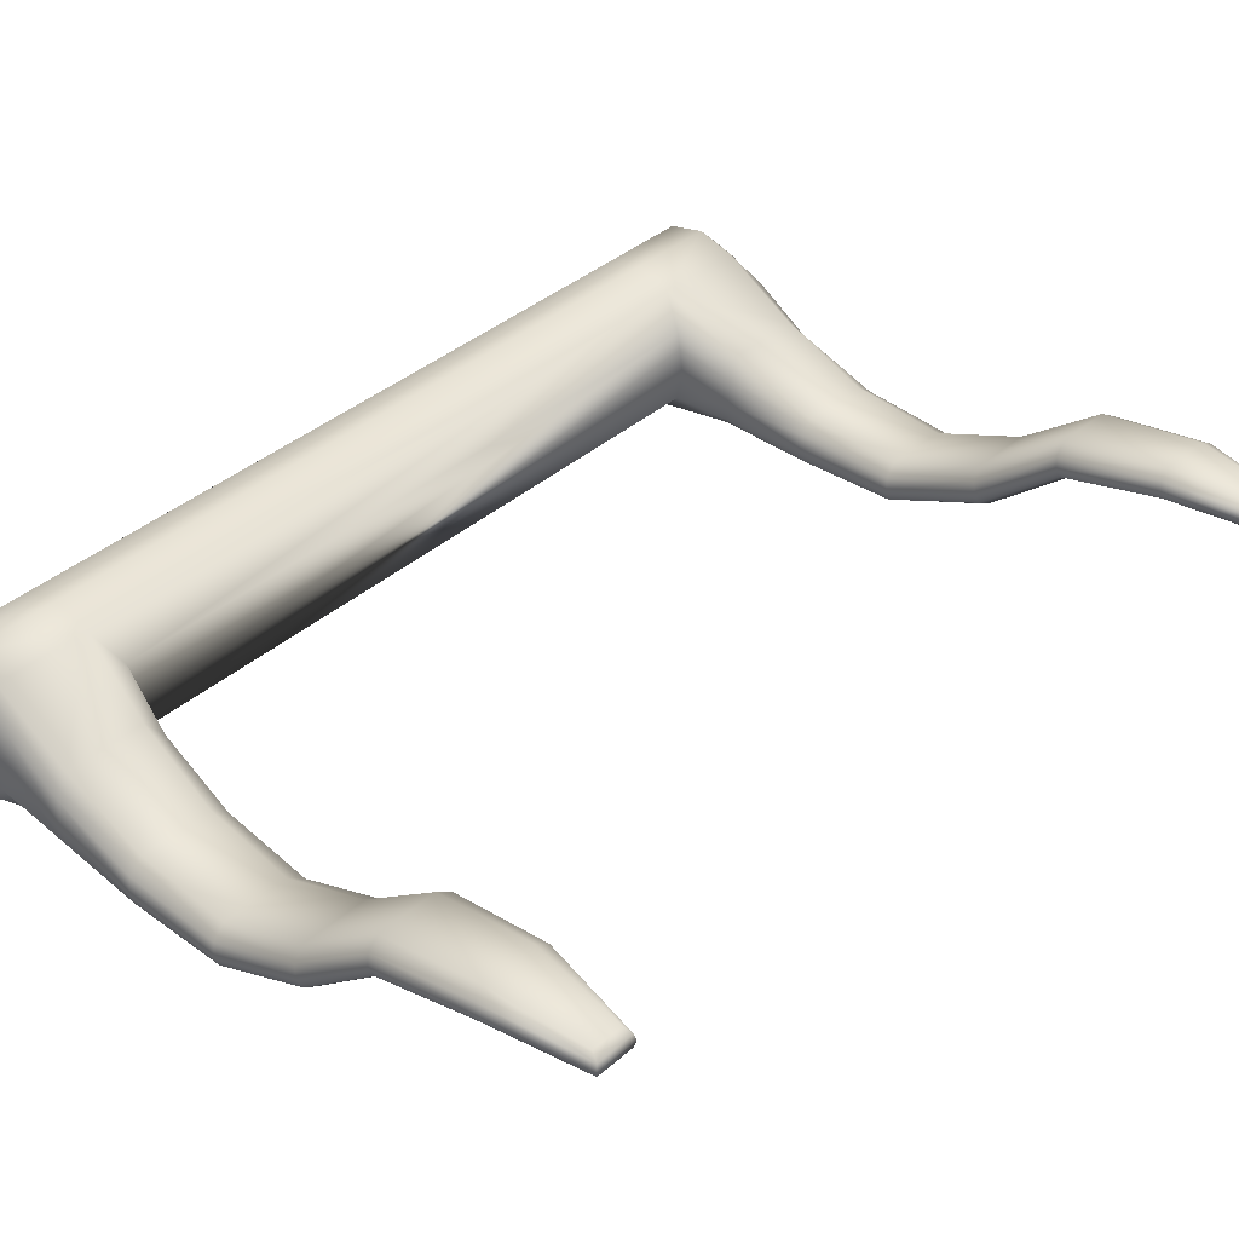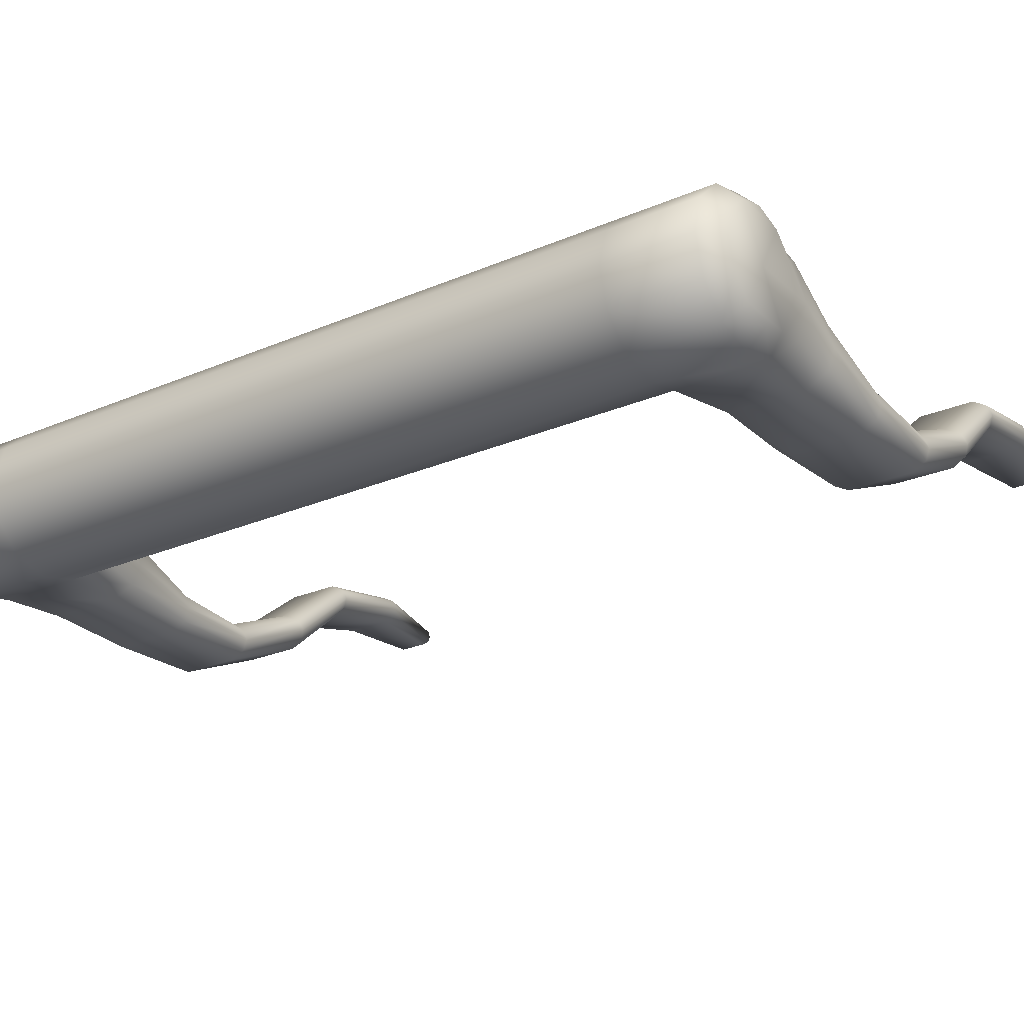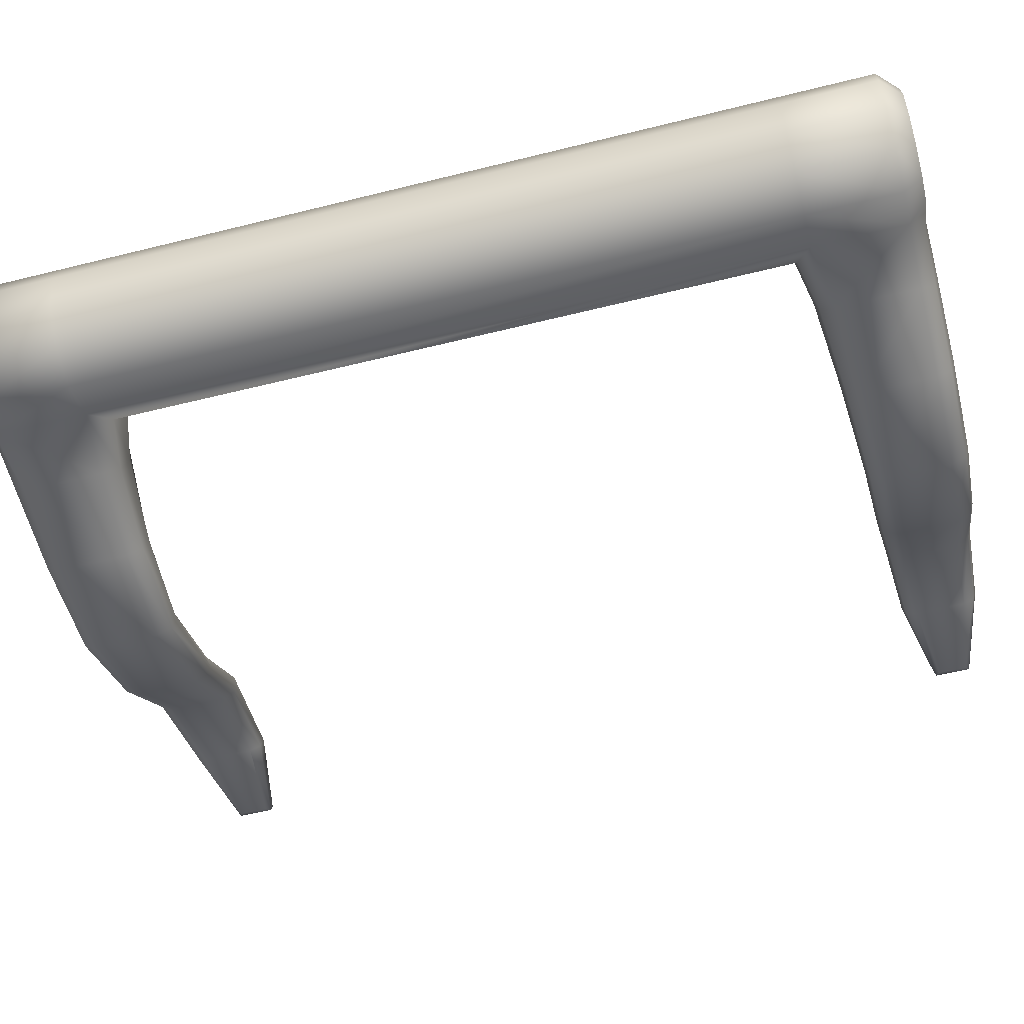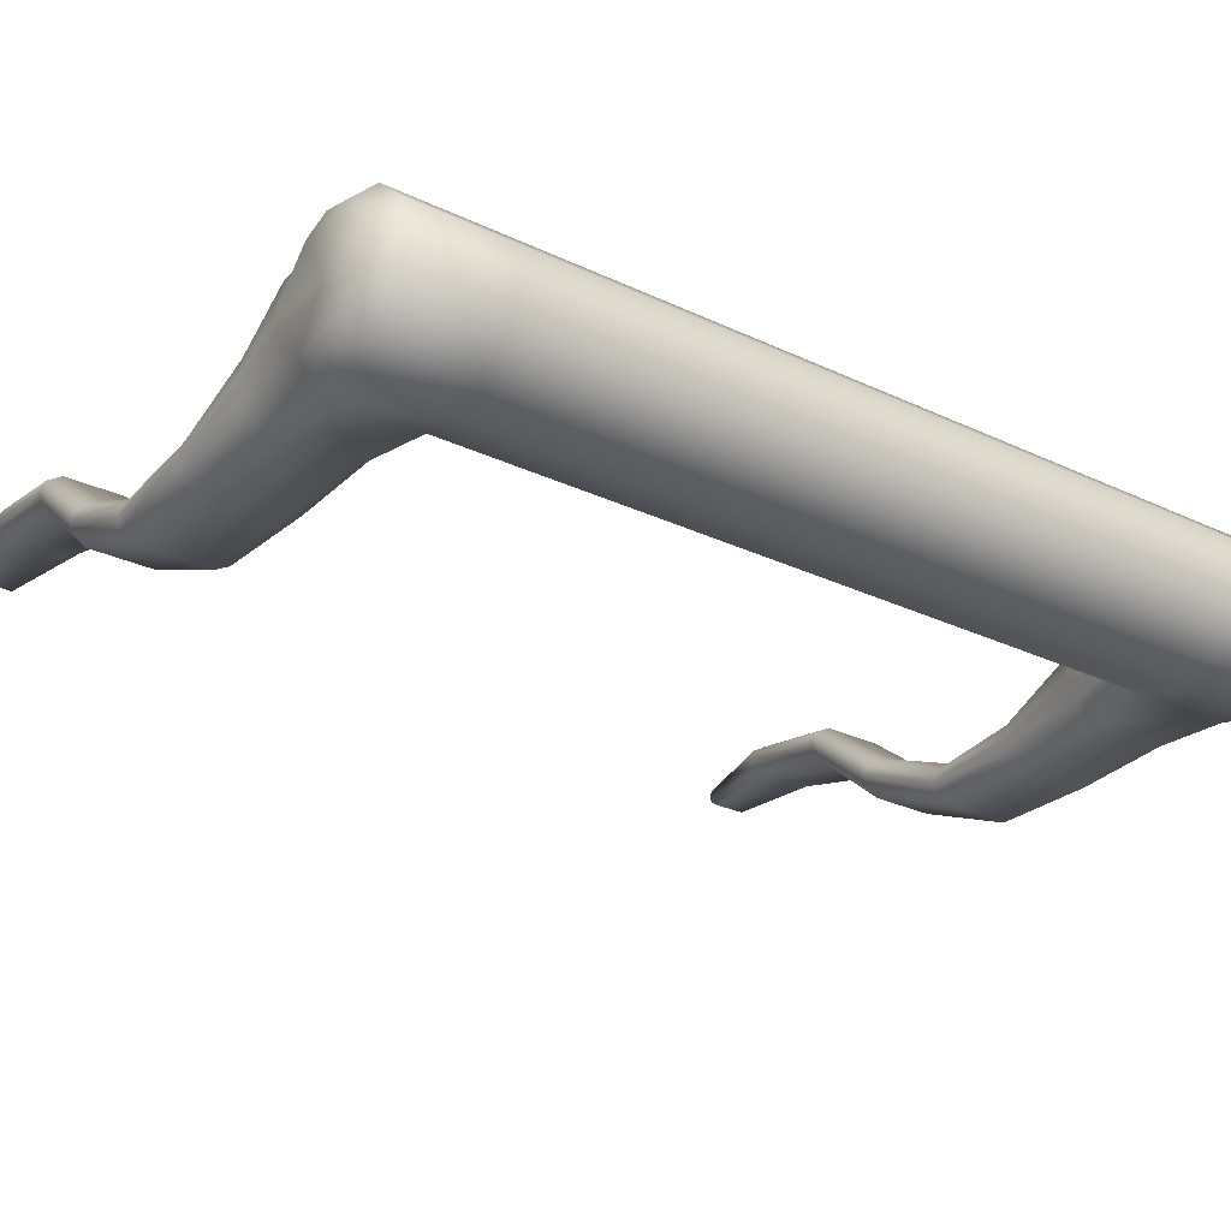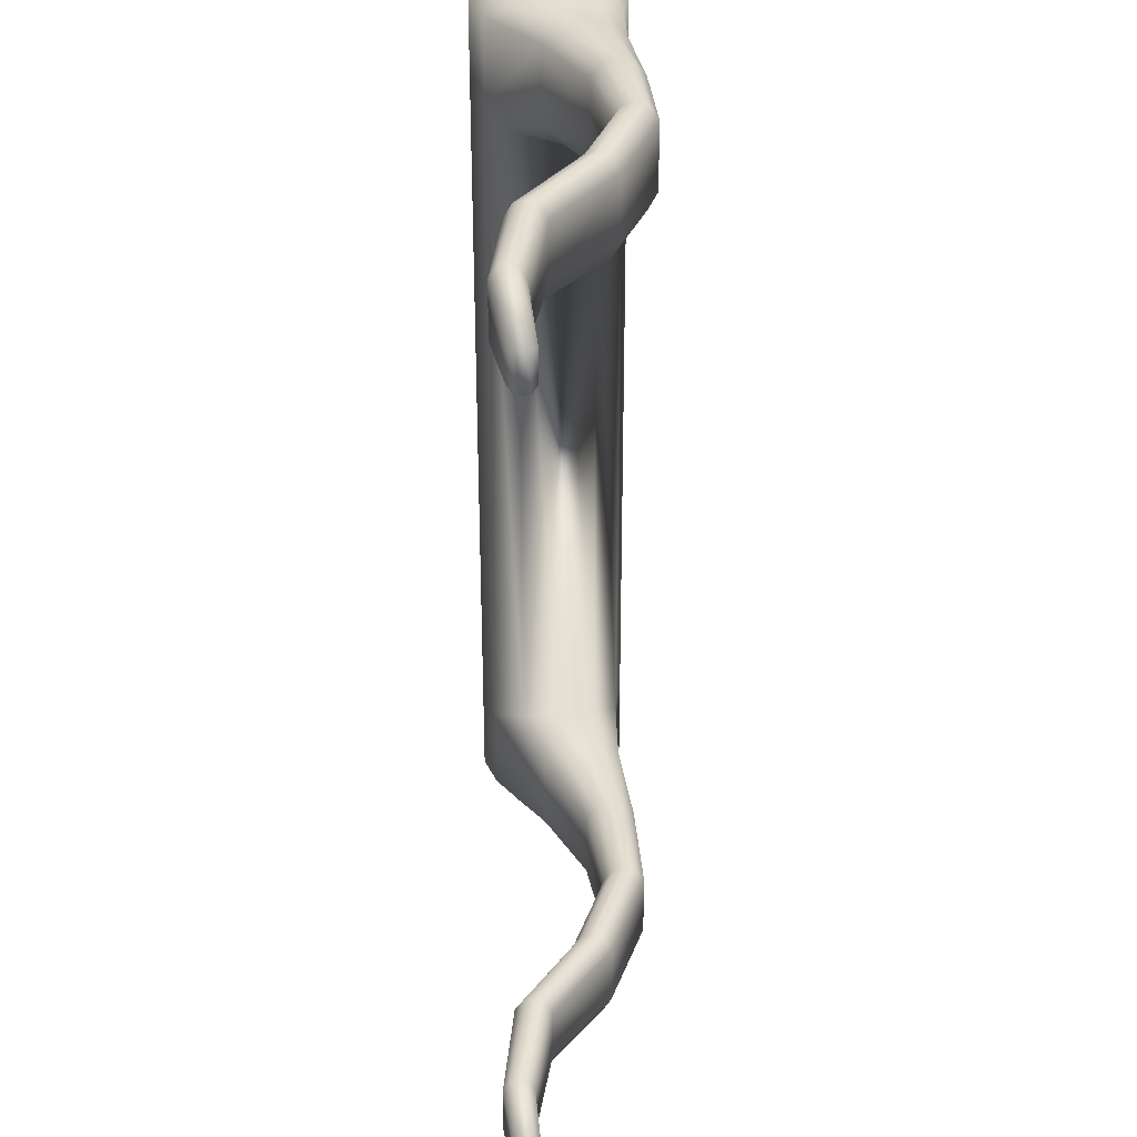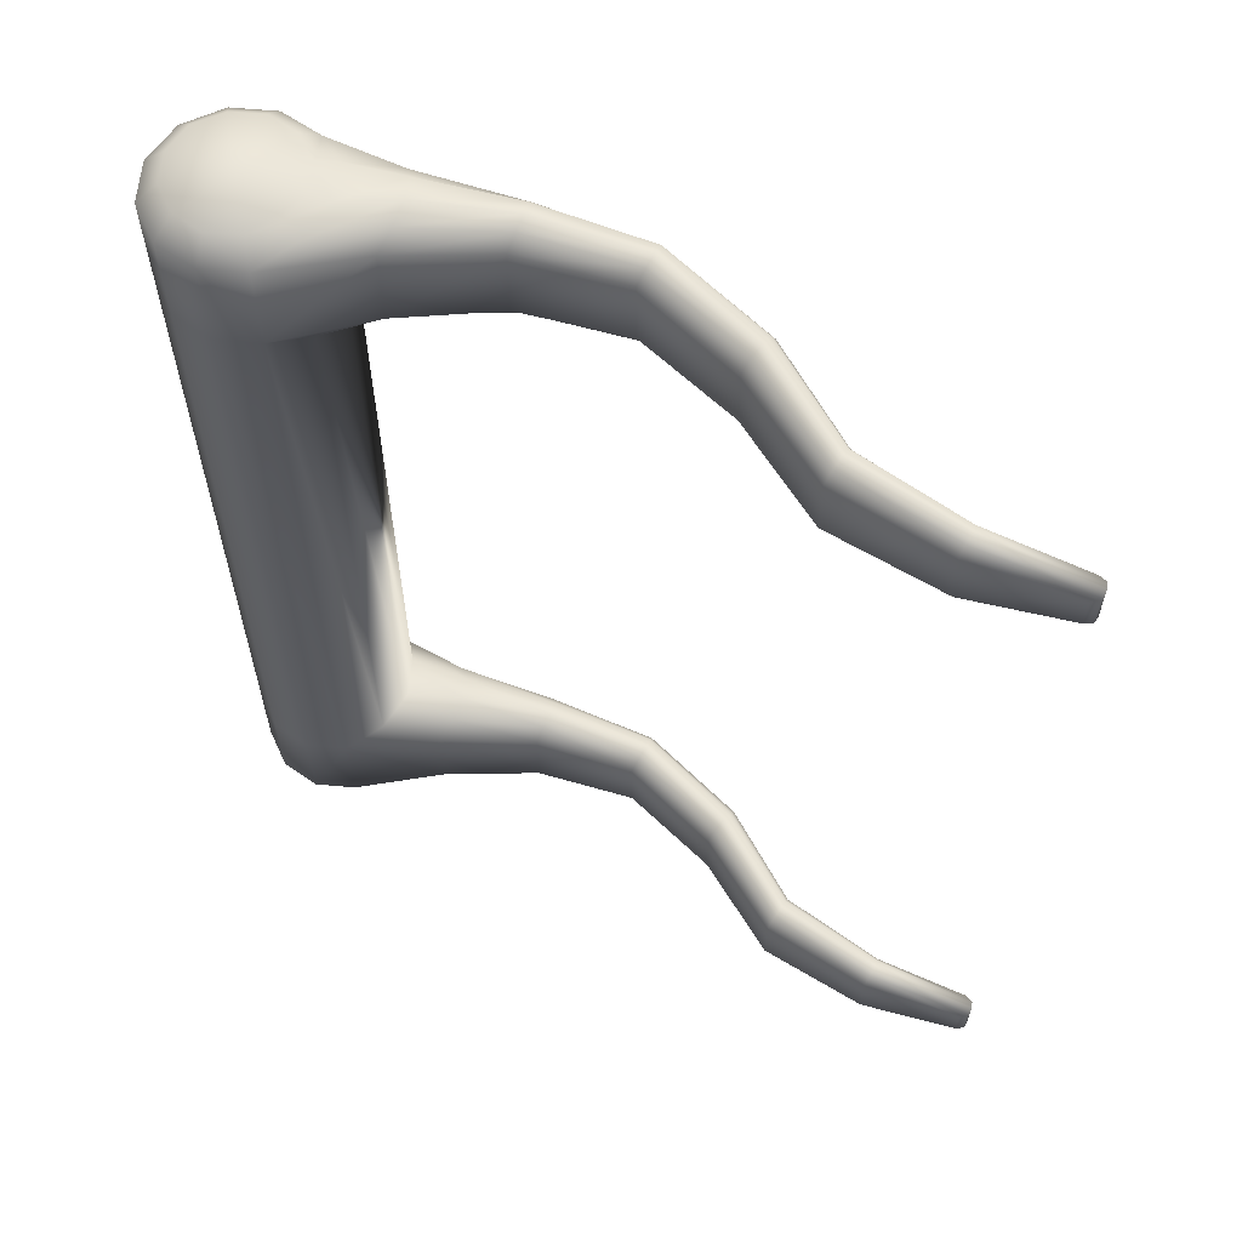
<metadata>
{"format":"obj","ext":"obj","renderer":"f3d","projection":"perspective","resolution":1024,"background":"white","views":[{"elev":39.4,"azim":43.2,"up":"+Z"},{"elev":-25.2,"azim":-55.3,"up":"+Z"},{"elev":-56.1,"azim":-75.3,"up":"+Z"},{"elev":-28.7,"azim":-125.2,"up":"+Z"},{"elev":32.1,"azim":83.1,"up":"+Y"},{"elev":61.8,"azim":20.2,"up":"+Y"}]}
</metadata>
<code>
o DoorwayHandle_6
v -0.3952 0.1122 -0.113
v -0.3881 0.1122 -0.1201
v -0.3785 0.1122 -0.1226
v -0.3688 0.1122 -0.1201
v -0.3618 0.1159 -0.113
v -0.3592 0.117 -0.1033
v -0.3618 0.1159 -0.0937
v -0.3688 0.1122 -0.08664
v -0.3785 0.1122 -0.08405
v -0.3881 0.1122 -0.08664
v -0.3952 0.1122 -0.0937
v -0.3978 0.1122 -0.1033
v -0.3618 0.08544 -0.113
v -0.3688 0.08919 -0.1201
v -0.3785 0.08919 -0.1226
v -0.3881 0.08919 -0.1201
v -0.3952 0.08919 -0.113
v -0.3978 0.08919 -0.1033
v -0.3952 0.08919 -0.0937
v -0.3881 0.08919 -0.08664
v -0.3785 0.08919 -0.08405
v -0.3688 0.08919 -0.08664
v -0.3618 0.08544 -0.0937
v -0.3592 0.08436 -0.1033
v -0.3484 0.0883 -0.1143
v -0.3508 0.09205 -0.1184
v -0.3484 0.1159 -0.1143
v -0.3508 0.1122 -0.1184
v -0.3487 0.09205 -0.09804
v -0.3472 0.0883 -0.1026
v -0.3487 0.1122 -0.09804
v -0.3472 0.1159 -0.1026
v -0.3471 0.08723 -0.1085
v -0.3471 0.117 -0.1085
v -0.3257 0.09039 -0.1166
v -0.3265 0.09414 -0.1192
v -0.3257 0.1159 -0.1166
v -0.3265 0.1122 -0.1192
v -0.3264 0.09414 -0.1066
v -0.3257 0.09039 -0.1093
v -0.3264 0.1122 -0.1066
v -0.3257 0.1159 -0.1093
v -0.3254 0.08931 -0.1129
v -0.3254 0.117 -0.1129
v -0.2998 0.09188 -0.116
v -0.3002 0.09555 -0.1182
v -0.2998 0.1156 -0.116
v -0.3002 0.112 -0.1182
v -0.3018 0.09555 -0.1081
v -0.3008 0.09188 -0.1101
v -0.3018 0.112 -0.1081
v -0.3008 0.1156 -0.1101
v -0.3 0.09083 -0.113
v -0.3 0.1167 -0.113
v -0.2051 0.09918 -0.08059
v -0.207 0.1001 -0.08185
v -0.2051 0.1083 -0.08059
v -0.207 0.1075 -0.08185
v -0.2069 0.1001 -0.07588
v -0.2051 0.09918 -0.07714
v -0.2069 0.1075 -0.07588
v -0.2051 0.1083 -0.07714
v -0.2048 0.09877 -0.07887
v -0.2048 0.1087 -0.07887
v -0.2568 0.1111 -0.08035
v -0.2568 0.09646 -0.08035
v -0.2559 0.09321 -0.08215
v -0.2552 0.09227 -0.08466
v -0.2547 0.09321 -0.08722
v -0.2546 0.09646 -0.08917
v -0.2546 0.1111 -0.08917
v -0.2547 0.1143 -0.08722
v -0.2552 0.1152 -0.08466
v -0.2559 0.1143 -0.08215
v -0.2779 0.1116 -0.09728
v -0.2779 0.09591 -0.09728
v -0.2766 0.0924 -0.09902
v -0.2754 0.0914 -0.1016
v -0.2746 0.0924 -0.1043
v -0.2744 0.09591 -0.1064
v -0.2744 0.1116 -0.1064
v -0.2746 0.1151 -0.1043
v -0.2754 0.1161 -0.1016
v -0.2766 0.1151 -0.09902
v -0.2305 0.1103 -0.07483
v -0.2305 0.09725 -0.07483
v -0.2299 0.09435 -0.07639
v -0.2294 0.09351 -0.07854
v -0.2293 0.09435 -0.08072
v -0.2295 0.09725 -0.08233
v -0.2295 0.1103 -0.08233
v -0.2293 0.1132 -0.08072
v -0.2294 0.114 -0.07854
v -0.2299 0.1132 -0.07639
v -0.391 0.117 -0.1106
v -0.3785 0.117 -0.1178
v -0.366 0.117 -0.1106
v -0.366 0.117 -0.09611
v -0.3785 0.117 -0.08888
v -0.391 0.117 -0.09611
v -0.3713 0.117 -0.09093
v -0.3857 0.117 -0.1158
v -0.3713 0.117 -0.1158
v -0.3785 0.117 -0.1033
v -0.3857 0.117 -0.09093
v -0.3928 0.117 -0.1033
v -0.3641 0.117 -0.1033
v -0.3952 -0.1115 -0.113
v -0.3881 -0.1115 -0.1201
v -0.3785 -0.1115 -0.1226
v -0.3688 -0.1115 -0.1201
v -0.3618 -0.1153 -0.113
v -0.3592 -0.1164 -0.1033
v -0.3618 -0.1153 -0.0937
v -0.3688 -0.1115 -0.08664
v -0.3785 -0.1115 -0.08405
v -0.3881 -0.1115 -0.08664
v -0.3952 -0.1115 -0.0937
v -0.3978 -0.1115 -0.1033
v -0.3618 -0.08481 -0.113
v -0.3688 -0.08856 -0.1201
v -0.3785 -0.08856 -0.1226
v -0.3881 -0.08856 -0.1201
v -0.3952 -0.08856 -0.113
v -0.3978 -0.08856 -0.1033
v -0.3952 -0.08856 -0.0937
v -0.3881 -0.08856 -0.08664
v -0.3785 -0.08856 -0.08405
v -0.3688 -0.08856 -0.08664
v -0.3618 -0.08481 -0.0937
v -0.3592 -0.08373 -0.1033
v -0.3484 -0.08768 -0.1143
v -0.3508 -0.09142 -0.1184
v -0.3484 -0.1153 -0.1143
v -0.3508 -0.1115 -0.1184
v -0.3487 -0.09142 -0.09804
v -0.3472 -0.08768 -0.1026
v -0.3487 -0.1115 -0.09804
v -0.3472 -0.1153 -0.1026
v -0.3471 -0.0866 -0.1085
v -0.3471 -0.1164 -0.1085
v -0.3257 -0.08976 -0.1166
v -0.3265 -0.09351 -0.1192
v -0.3257 -0.1153 -0.1166
v -0.3265 -0.1115 -0.1192
v -0.3264 -0.09351 -0.1066
v -0.3257 -0.08976 -0.1093
v -0.3264 -0.1115 -0.1066
v -0.3257 -0.1153 -0.1093
v -0.3254 -0.08868 -0.1129
v -0.3254 -0.1164 -0.1129
v -0.2998 -0.09125 -0.116
v -0.3002 -0.09492 -0.1182
v -0.2998 -0.115 -0.116
v -0.3002 -0.1113 -0.1182
v -0.3018 -0.09492 -0.1081
v -0.3008 -0.09125 -0.1101
v -0.3018 -0.1113 -0.1081
v -0.3008 -0.115 -0.1101
v -0.3 -0.0902 -0.113
v -0.3 -0.1161 -0.113
v -0.2051 -0.09855 -0.08059
v -0.207 -0.09942 -0.08185
v -0.2051 -0.1077 -0.08059
v -0.207 -0.1068 -0.08185
v -0.2069 -0.09942 -0.07588
v -0.2051 -0.09855 -0.07714
v -0.2069 -0.1068 -0.07588
v -0.2051 -0.1077 -0.07714
v -0.2048 -0.09814 -0.07887
v -0.2048 -0.1081 -0.07887
v -0.2568 -0.1104 -0.08035
v -0.2568 -0.09583 -0.08035
v -0.2559 -0.09258 -0.08215
v -0.2552 -0.09164 -0.08466
v -0.2547 -0.09258 -0.08722
v -0.2546 -0.09583 -0.08917
v -0.2546 -0.1104 -0.08917
v -0.2547 -0.1137 -0.08722
v -0.2552 -0.1146 -0.08466
v -0.2559 -0.1137 -0.08215
v -0.2779 -0.111 -0.09728
v -0.2779 -0.09528 -0.09728
v -0.2766 -0.09177 -0.09902
v -0.2754 -0.09076 -0.1016
v -0.2746 -0.09177 -0.1043
v -0.2744 -0.09528 -0.1064
v -0.2744 -0.111 -0.1064
v -0.2746 -0.1145 -0.1043
v -0.2754 -0.1155 -0.1016
v -0.2766 -0.1145 -0.09902
v -0.2305 -0.1096 -0.07483
v -0.2305 -0.09662 -0.07483
v -0.2299 -0.09372 -0.07639
v -0.2294 -0.09288 -0.07854
v -0.2293 -0.09372 -0.08072
v -0.2295 -0.09662 -0.08233
v -0.2295 -0.1096 -0.08233
v -0.2293 -0.1125 -0.08072
v -0.2294 -0.1134 -0.07854
v -0.2299 -0.1125 -0.07639
v -0.391 -0.1164 -0.1106
v -0.3785 -0.1164 -0.1178
v -0.366 -0.1164 -0.1106
v -0.366 -0.1164 -0.09611
v -0.3785 -0.1164 -0.08888
v -0.391 -0.1164 -0.09611
v -0.3713 -0.1164 -0.09093
v -0.3857 -0.1164 -0.1158
v -0.3713 -0.1164 -0.1158
v -0.3785 -0.1164 -0.1033
v -0.3857 -0.1164 -0.09093
v -0.3928 -0.1164 -0.1033
v -0.3641 -0.1164 -0.1033
f 16 17 124 123
f 15 16 123 122
f 14 15 122 121
f 13 14 121 120
f 24 13 120 131
f 23 24 131 130
f 22 23 130 129
f 21 22 129 128
f 20 21 128 127
f 19 20 127 126
f 18 19 126 125
f 17 18 125 124
f 103 104 102 96
f 56 55 57 58
f 15 14 4 3
f 16 15 3 2
f 17 16 2 1
f 18 17 1 12
f 19 18 12 11
f 20 19 11 10
f 21 20 10 9
f 22 21 9 8
f 60 59 61 62
f 63 60 62 64
f 55 63 64 57
f 14 13 25 26
f 5 4 28 27
f 4 14 26 28
f 23 22 29 30
f 22 8 31 29
f 8 7 32 31
f 24 23 30 33
f 7 6 34 32
f 13 24 33 25
f 6 5 27 34
f 26 25 35 36
f 27 28 38 37
f 28 26 36 38
f 30 29 39 40
f 29 31 41 39
f 31 32 42 41
f 33 30 40 43
f 32 34 44 42
f 25 33 43 35
f 34 27 37 44
f 36 35 45 46
f 37 38 48 47
f 38 36 46 48
f 40 39 49 50
f 39 41 51 49
f 41 42 52 51
f 43 40 50 53
f 42 44 54 52
f 35 43 53 45
f 44 37 47 54
f 46 45 79 80
f 47 48 81 82
f 48 46 80 81
f 50 49 76 77
f 49 51 75 76
f 51 52 84 75
f 53 50 77 78
f 52 54 83 84
f 45 53 78 79
f 54 47 82 83
f 66 65 85 86
f 67 66 86 87
f 68 67 87 88
f 69 68 88 89
f 70 69 89 90
f 71 70 90 91
f 72 71 91 92
f 73 72 92 93
f 74 73 93 94
f 65 74 94 85
f 76 75 65 66
f 77 76 66 67
f 78 77 67 68
f 79 78 68 69
f 80 79 69 70
f 81 80 70 71
f 82 81 71 72
f 83 82 72 73
f 84 83 73 74
f 75 84 74 65
f 86 85 61 59
f 87 86 59 60
f 88 87 60 63
f 89 88 63 55
f 90 89 55 56
f 91 90 56 58
f 92 91 58 57
f 93 92 57 64
f 94 93 64 62
f 85 94 62 61
f 12 106 100 11
f 96 102 2 3
f 4 103 96 3
f 98 107 6 7
f 8 101 98 7
f 100 105 10 11
f 99 101 8 9
f 100 106 104 105
f 2 102 95 1
f 97 103 4 5
f 101 104 107 98
f 105 104 101 99
f 10 105 99 9
f 95 106 12 1
f 104 106 95 102
f 107 104 103 97
f 6 107 97 5
f 210 203 209 211
f 163 165 164 162
f 122 110 111 121
f 123 109 110 122
f 124 108 109 123
f 125 119 108 124
f 126 118 119 125
f 127 117 118 126
f 128 116 117 127
f 129 115 116 128
f 167 169 168 166
f 170 171 169 167
f 162 164 171 170
f 121 133 132 120
f 112 134 135 111
f 111 135 133 121
f 130 137 136 129
f 129 136 138 115
f 115 138 139 114
f 131 140 137 130
f 114 139 141 113
f 120 132 140 131
f 113 141 134 112
f 133 143 142 132
f 134 144 145 135
f 135 145 143 133
f 137 147 146 136
f 136 146 148 138
f 138 148 149 139
f 140 150 147 137
f 139 149 151 141
f 132 142 150 140
f 141 151 144 134
f 143 153 152 142
f 144 154 155 145
f 145 155 153 143
f 147 157 156 146
f 146 156 158 148
f 148 158 159 149
f 150 160 157 147
f 149 159 161 151
f 142 152 160 150
f 151 161 154 144
f 153 187 186 152
f 154 189 188 155
f 155 188 187 153
f 157 184 183 156
f 156 183 182 158
f 158 182 191 159
f 160 185 184 157
f 159 191 190 161
f 152 186 185 160
f 161 190 189 154
f 173 193 192 172
f 174 194 193 173
f 175 195 194 174
f 176 196 195 175
f 177 197 196 176
f 178 198 197 177
f 179 199 198 178
f 180 200 199 179
f 181 201 200 180
f 172 192 201 181
f 183 173 172 182
f 184 174 173 183
f 185 175 174 184
f 186 176 175 185
f 187 177 176 186
f 188 178 177 187
f 189 179 178 188
f 190 180 179 189
f 191 181 180 190
f 182 172 181 191
f 193 166 168 192
f 194 167 166 193
f 195 170 167 194
f 196 162 170 195
f 197 163 162 196
f 198 165 163 197
f 199 164 165 198
f 200 171 164 199
f 201 169 171 200
f 192 168 169 201
f 119 118 207 213
f 203 110 109 209
f 111 110 203 210
f 205 114 113 214
f 115 114 205 208
f 207 118 117 212
f 206 116 115 208
f 207 212 211 213
f 109 108 202 209
f 204 112 111 210
f 208 205 214 211
f 212 206 208 211
f 117 116 206 212
f 202 108 119 213
f 211 209 202 213
f 214 204 210 211
f 113 112 204 214

</code>
